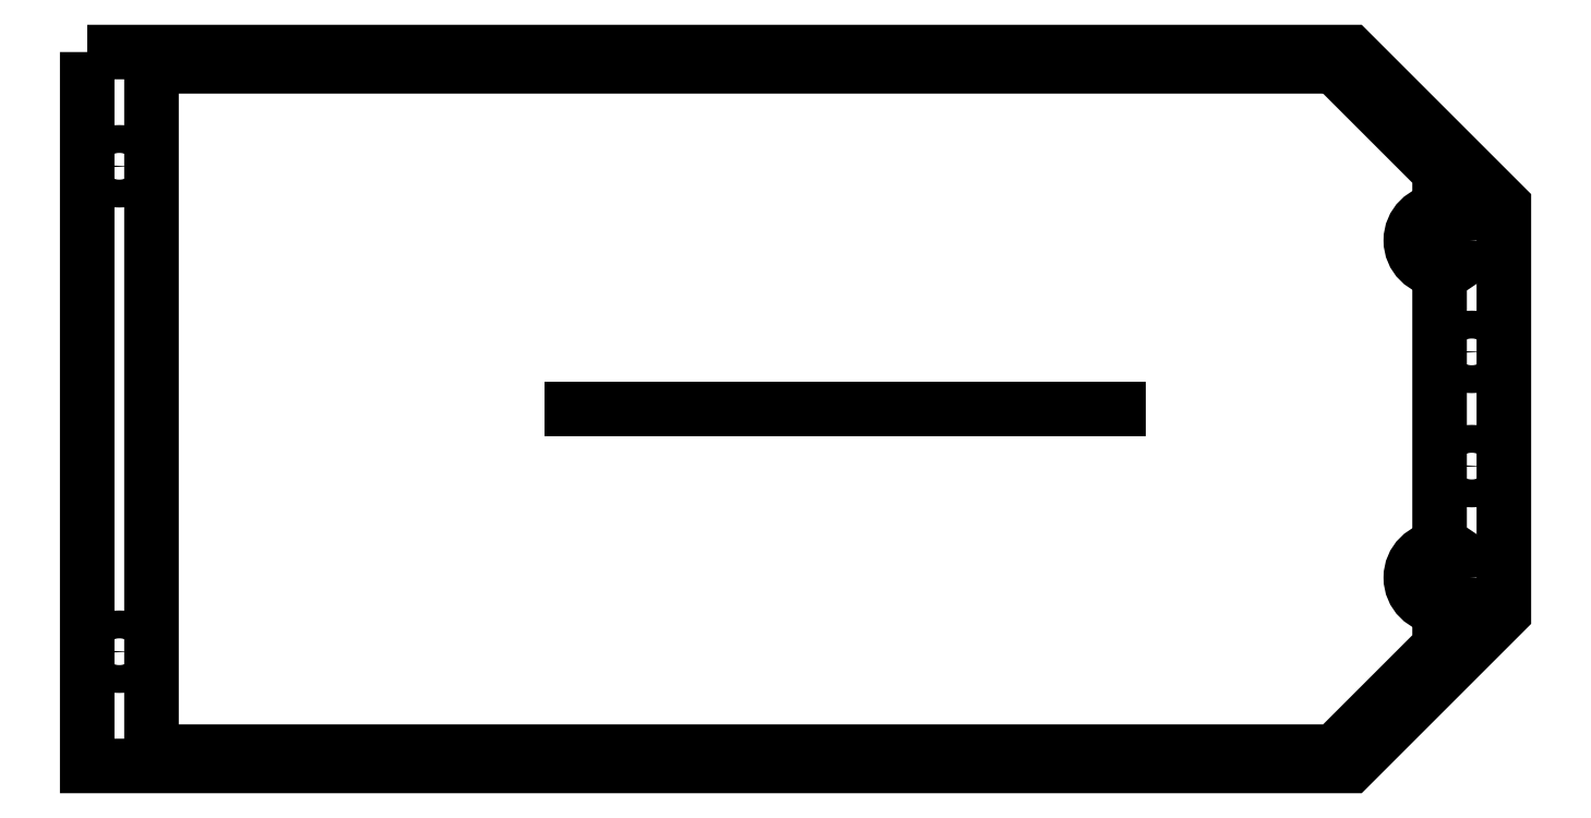
<metadata>
{"format":"dxf","ext":"dxf","renderer":"ezdxf+matplotlib","layout":"modelspace","background":"white","min_lineweight":24,"dpi":150}
</metadata>
<code>
0
SECTION
2
ENTITIES
0
LWPOLYLINE
8
0
90
6
70
1
43
0
10
15.14
20
24
10
-67.67
20
24
10
-67.67
20
-24
10
15.14
20
-24
10
22.5
20
-16.64
10
22.5
20
16.64
0
LWPOLYLINE
8
0
90
6
70
1
43
0
10
-72.17
20
25
10
16.26
20
25
10
27
20
14.26
10
27
20
-14.26
10
16.26
20
-25
10
-72.17
20
-25
0
LINE
8
0
10
0
20
0
30
0
11
-38.25
21
-1.423e-14
31
0
0
CIRCLE
8
0
10
-69.92
20
-17
30
0
40
0.975
210
0
220
0
230
1
0
CIRCLE
8
0
10
24.75
20
-4
30
0
40
0.975
210
0
220
0
230
1
0
CIRCLE
8
0
10
24.75
20
4
30
0
40
0.975
210
0
220
0
230
1
0
CIRCLE
8
0
10
-69.92
20
17
30
0
40
0.975
210
0
220
0
230
1
0
CIRCLE
8
0
10
22.54
20
11.81
30
0
40
1.55
210
0
220
-0
230
1
0
CIRCLE
8
0
10
22.54
20
-11.81
30
0
40
1.55
210
0
220
-0
230
1
0
CIRCLE
8
0
10
22.54
20
-11.81
30
0
40
2.05
210
0
220
-0
230
1
0
CIRCLE
8
0
10
22.54
20
11.81
30
0
40
2.05
210
0
220
-0
230
1
0
ENDSEC
0
EOF

</code>
